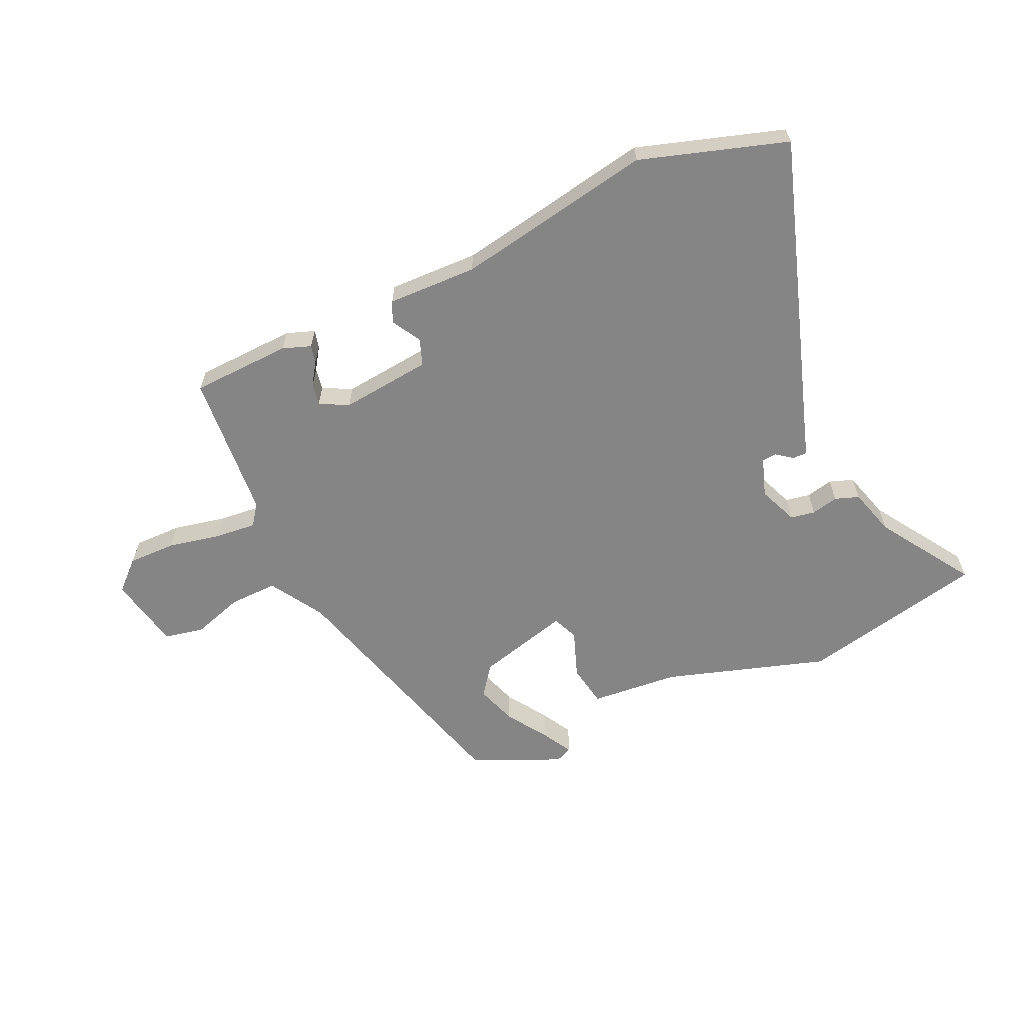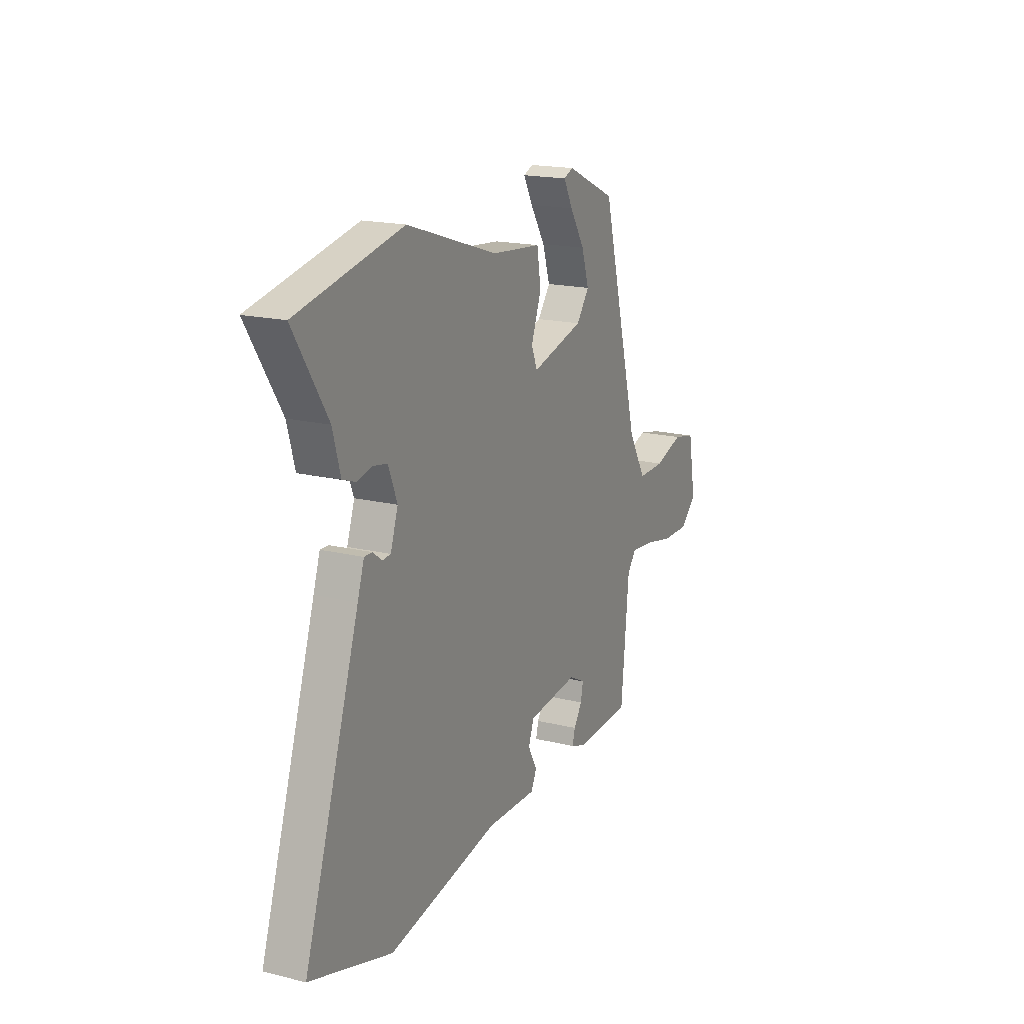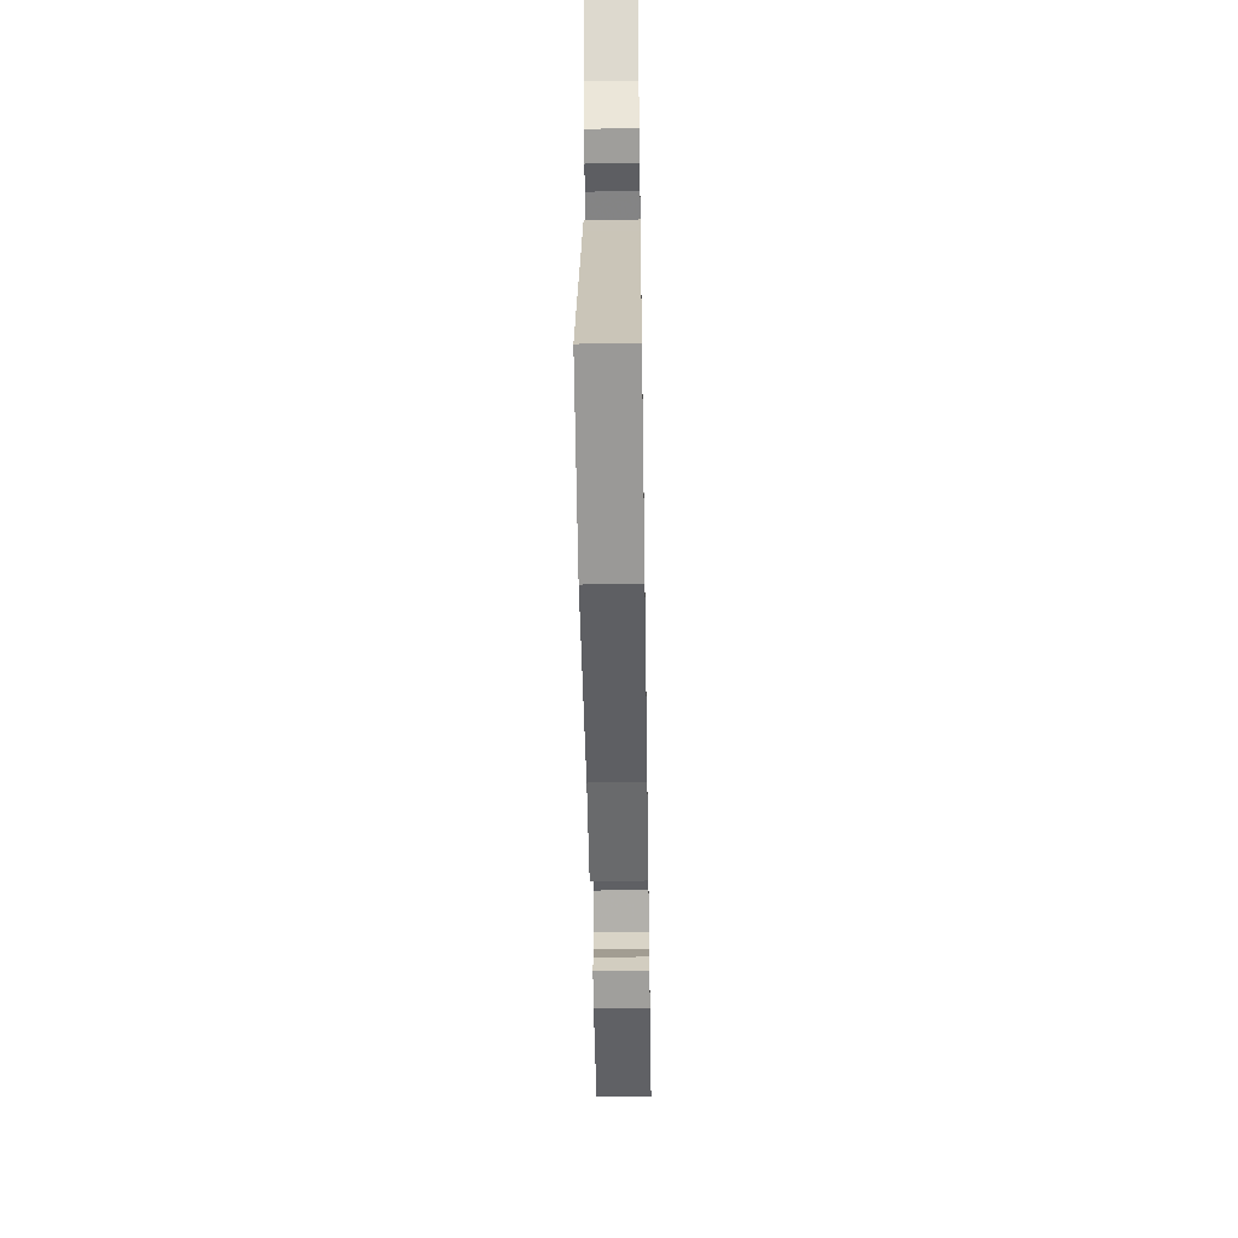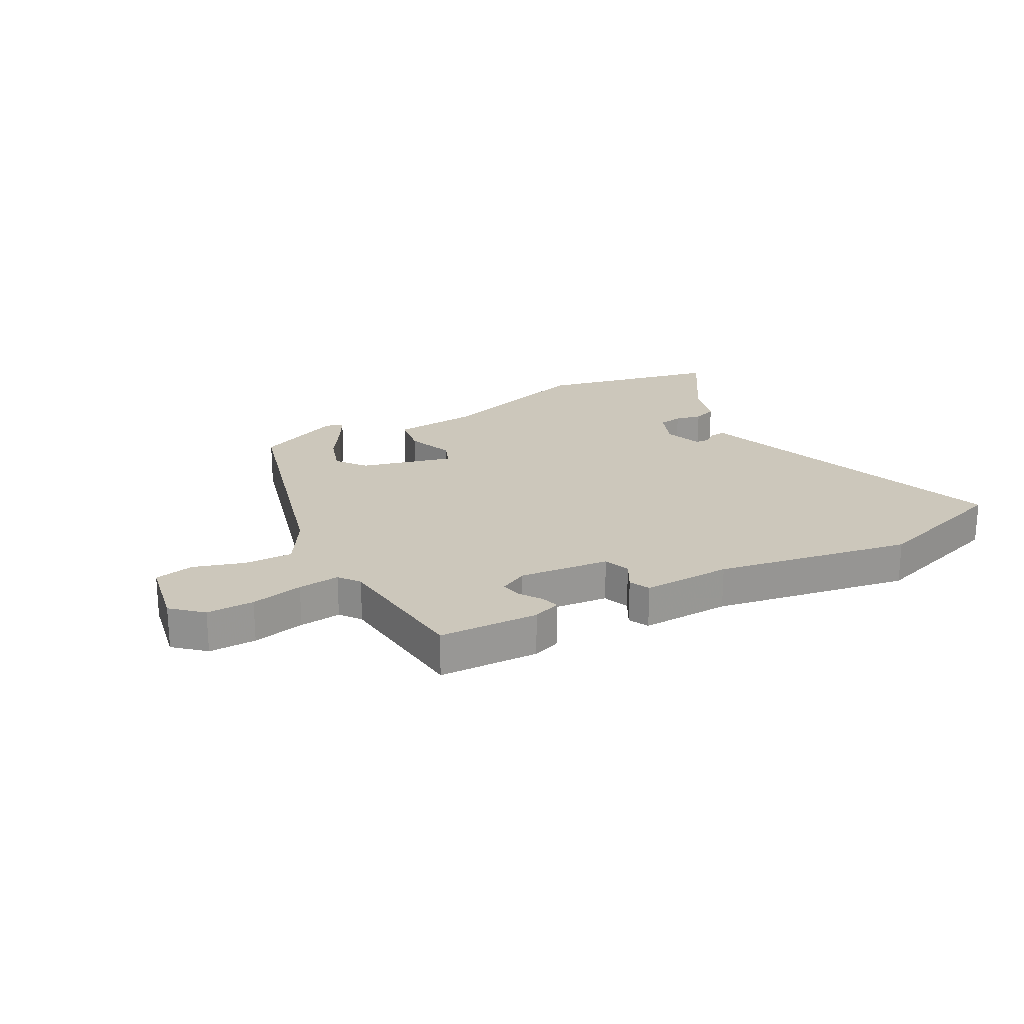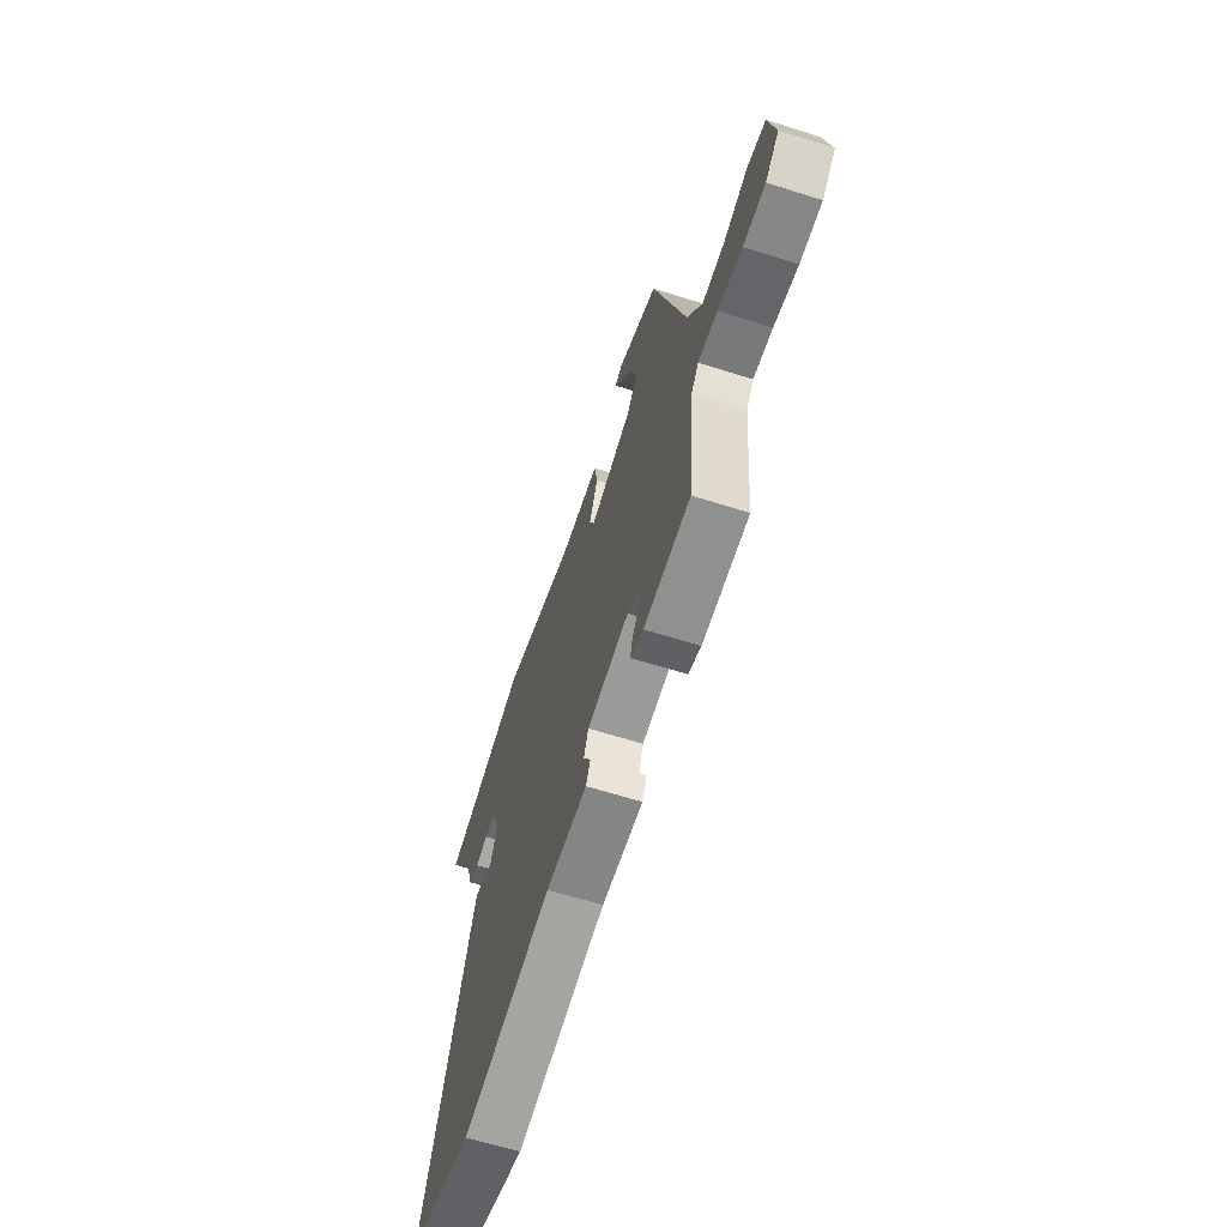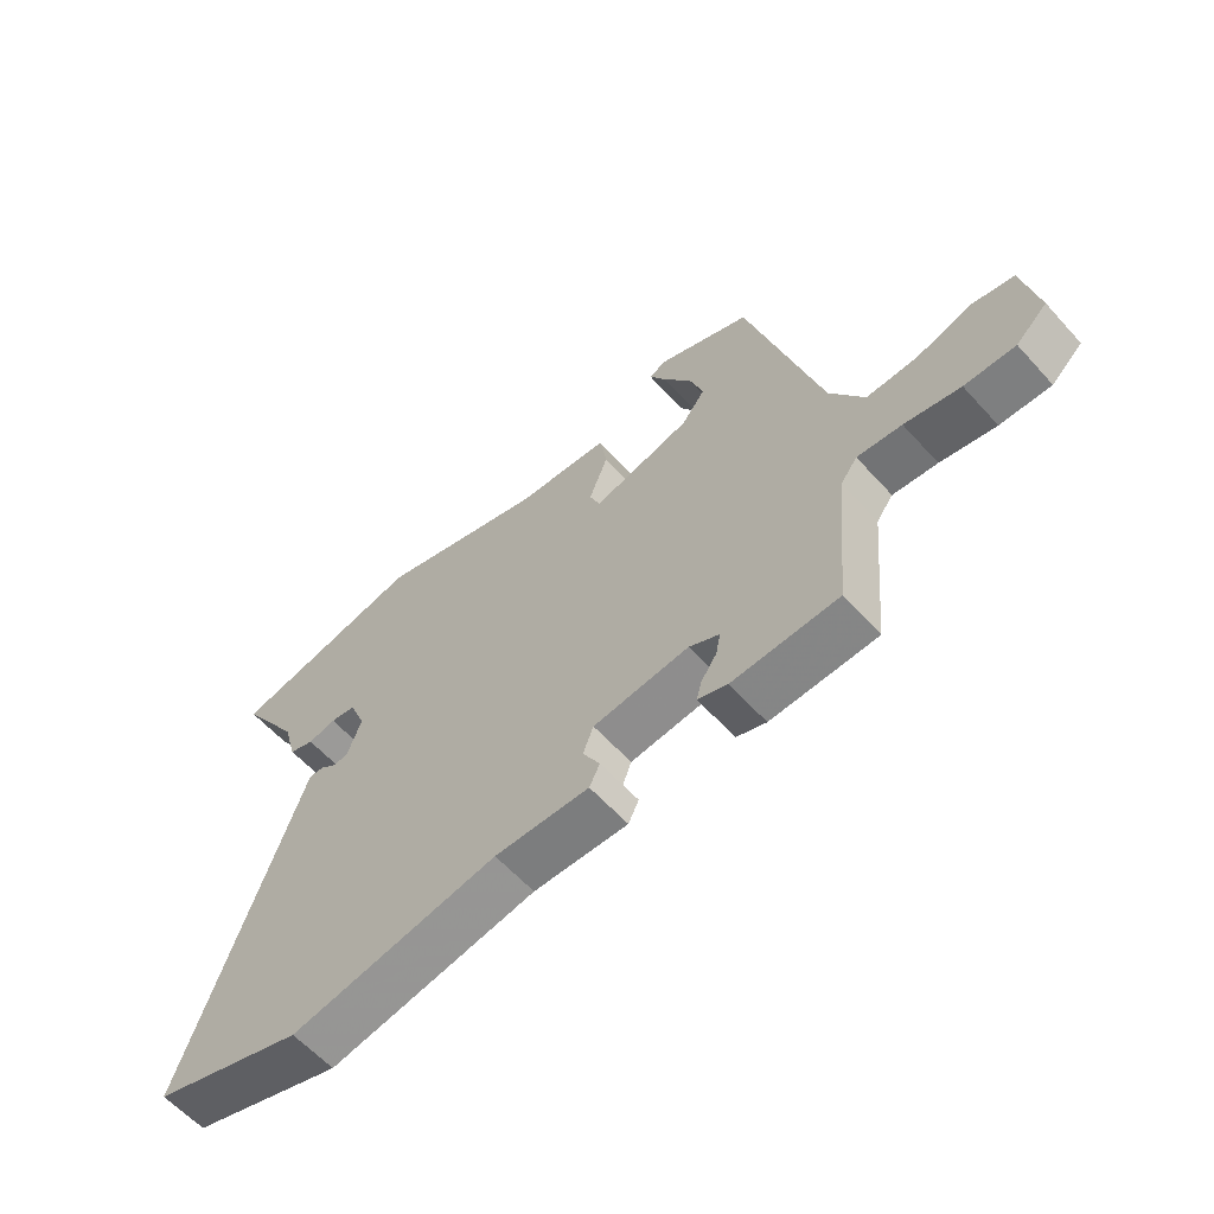
<metadata>
{"format":"obj","ext":"obj","renderer":"f3d","projection":"perspective","resolution":1024,"background":"white","views":[{"elev":-61.8,"azim":-154.7,"up":"+Y"},{"elev":18.2,"azim":-64.7,"up":"+Z"},{"elev":-50.7,"azim":-89.1,"up":"+Z"},{"elev":21.7,"azim":151.6,"up":"+Y"},{"elev":-63.9,"azim":72.3,"up":"+Z"},{"elev":-60.7,"azim":42.0,"up":"+Z"}]}
</metadata>
<code>
v -0.62 0.07 0.475
v -0.301 0.07 0.541
v -0.023 0.07 0.45
v 0.129 0.07 0.435
v 0.141 0.07 0.362
v 0.11 0.07 0.28
v 0.128 0.07 0.236
v 0.289 0.07 0.277
v 0.328 0.07 0.328
v 0.305 0.07 0.399
v 0.259 0.07 0.471
v 0.231 0.07 0.523
v 0.26 0.07 0.535
v 0.412 0.07 0.466
v 0.531 0.07 0.025
v 0.586 0.07 -0.068
v 0.669 0.07 -0.067
v 0.758 0.07 -0.04
v 0.826 0.07 -0.055
v 0.85 0.07 -0.183
v 0.799 0.07 -0.229
v 0.717 0.07 -0.227
v 0.627 0.07 -0.207
v 0.555 0.07 -0.199
v 0.528 0.07 -0.235
v 0.504 0.07 -0.487
v 0.332 0.07 -0.492
v 0.284 0.07 -0.474
v 0.292 0.07 -0.443
v 0.318 0.07 -0.405
v 0.325 0.07 -0.368
v 0.276 0.07 -0.342
v 0.12 0.07 -0.357
v 0.103 0.07 -0.402
v 0.131 0.07 -0.453
v 0.114 0.07 -0.488
v -0.04 0.07 -0.482
v -0.379 0.07 -0.54
v -0.628 0.07 -0.458
v -0.459 0.07 0.044
v -0.439 0.07 0.104
v -0.414 0.07 0.103
v -0.387 0.07 0.082
v -0.362 0.07 0.084
v -0.339 0.07 0.15
v -0.366 0.07 0.218
v -0.408 0.07 0.226
v -0.454 0.07 0.216
v -0.495 0.07 0.231
v -0.518 0.07 0.313
v -0.62 0 0.475
v -0.301 0 0.541
v -0.023 0 0.45
v 0.129 0 0.435
v 0.141 0 0.362
v 0.11 0 0.28
v 0.128 0 0.236
v 0.289 0 0.277
v 0.328 0 0.328
v 0.305 0 0.399
v 0.259 0 0.471
v 0.231 0 0.523
v 0.26 0 0.535
v 0.412 0 0.466
v 0.531 0 0.025
v 0.586 0 -0.068
v 0.669 0 -0.067
v 0.758 0 -0.04
v 0.826 0 -0.055
v 0.85 0 -0.183
v 0.799 0 -0.229
v 0.717 0 -0.227
v 0.627 0 -0.207
v 0.555 0 -0.199
v 0.528 0 -0.235
v 0.504 0 -0.487
v 0.332 0 -0.492
v 0.284 0 -0.474
v 0.292 0 -0.443
v 0.318 0 -0.405
v 0.325 0 -0.368
v 0.276 0 -0.342
v 0.12 0 -0.357
v 0.103 0 -0.402
v 0.131 0 -0.453
v 0.114 0 -0.488
v -0.04 0 -0.482
v -0.379 0 -0.54
v -0.628 0 -0.458
v -0.459 0 0.044
v -0.439 0 0.104
v -0.414 0 0.103
v -0.387 0 0.082
v -0.362 0 0.084
v -0.339 0 0.15
v -0.366 0 0.218
v -0.408 0 0.226
v -0.454 0 0.216
v -0.495 0 0.231
v -0.518 0 0.313
f 47 48 49 50
f 46 47 50 1
f 40 41 42 43
f 40 43 44
f 37 38 39 40
f 37 40 44
f 34 35 36 37
f 33 34 37 44
f 32 33 44 45
f 27 28 29 30
f 25 26 27 30
f 24 25 30 31
f 20 21 22 23
f 20 23 24
f 17 18 19 20
f 16 17 20 24
f 15 16 24 31
f 10 11 12 13
f 10 13 14 15
f 3 4 5 6
f 3 6 7
f 46 1 2 3
f 46 3 7
f 45 46 7
f 32 45 7
f 31 32 7 8
f 15 31 8 9
f 9 10 15
f 100 99 98 97
f 51 100 97 96
f 93 92 91 90
f 94 93 90
f 90 89 88 87
f 94 90 87
f 87 86 85 84
f 94 87 84 83
f 95 94 83 82
f 80 79 78 77
f 80 77 76 75
f 81 80 75 74
f 73 72 71 70
f 74 73 70
f 70 69 68 67
f 74 70 67 66
f 81 74 66 65
f 63 62 61 60
f 65 64 63 60
f 56 55 54 53
f 57 56 53
f 53 52 51 96
f 57 53 96
f 57 96 95
f 57 95 82
f 58 57 82 81
f 59 58 81 65
f 65 60 59
f 1 51 52 2
f 2 52 53 3
f 3 53 54 4
f 4 54 55 5
f 5 55 56 6
f 6 56 57 7
f 7 57 58 8
f 8 58 59 9
f 9 59 60 10
f 10 60 61 11
f 11 61 62 12
f 12 62 63 13
f 13 63 64 14
f 14 64 65 15
f 15 65 66 16
f 16 66 67 17
f 17 67 68 18
f 18 68 69 19
f 19 69 70 20
f 20 70 71 21
f 21 71 72 22
f 22 72 73 23
f 23 73 74 24
f 24 74 75 25
f 25 75 76 26
f 26 76 77 27
f 27 77 78 28
f 28 78 79 29
f 29 79 80 30
f 30 80 81 31
f 31 81 82 32
f 32 82 83 33
f 33 83 84 34
f 34 84 85 35
f 35 85 86 36
f 36 86 87 37
f 37 87 88 38
f 38 88 89 39
f 39 89 90 40
f 40 90 91 41
f 41 91 92 42
f 42 92 93 43
f 43 93 94 44
f 44 94 95 45
f 45 95 96 46
f 46 96 97 47
f 47 97 98 48
f 48 98 99 49
f 49 99 100 50
f 50 100 51 1

</code>
